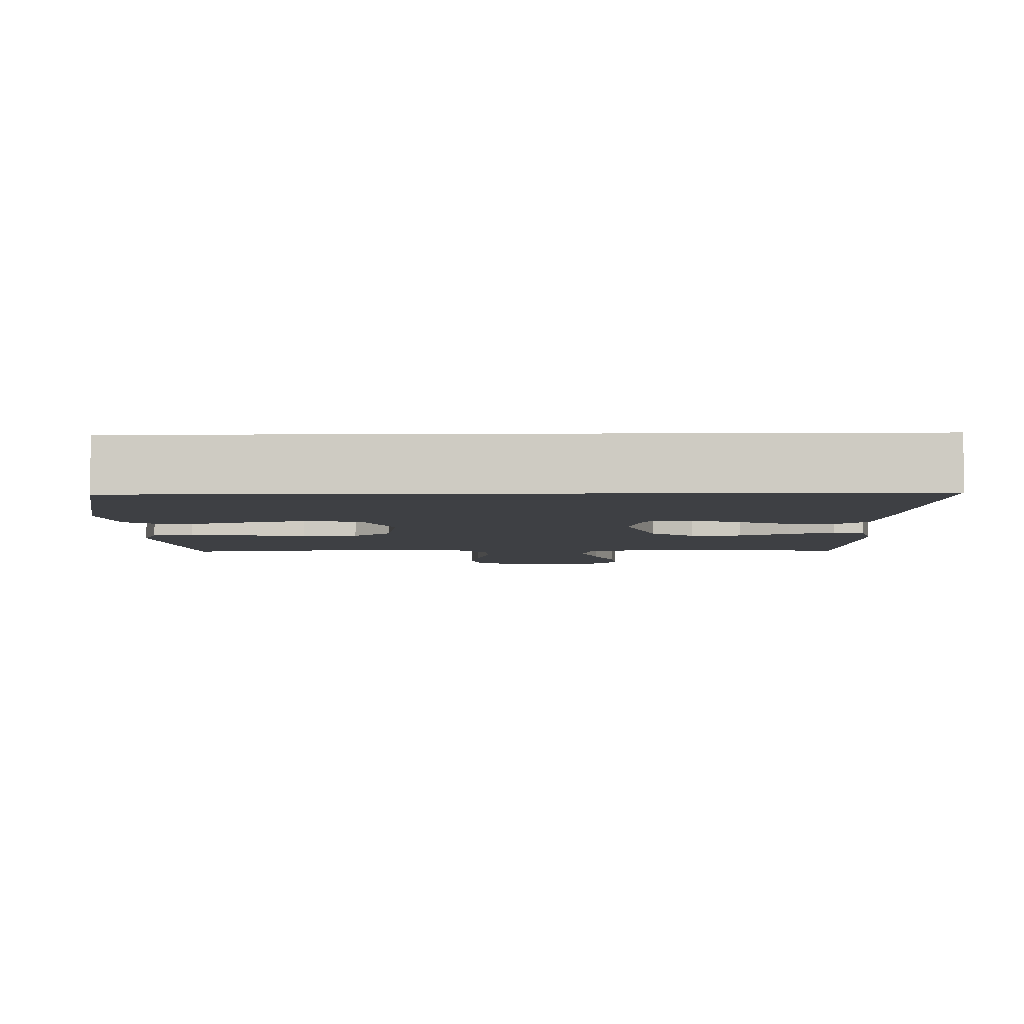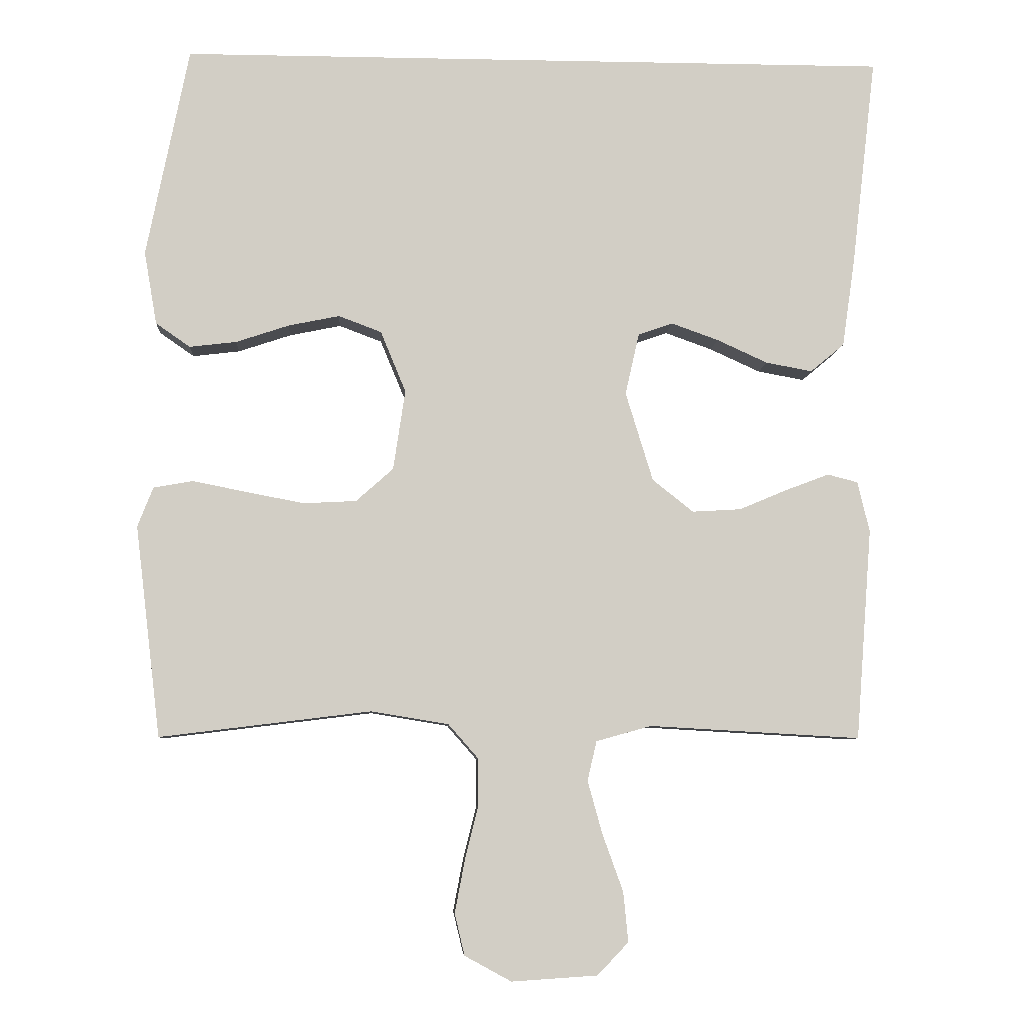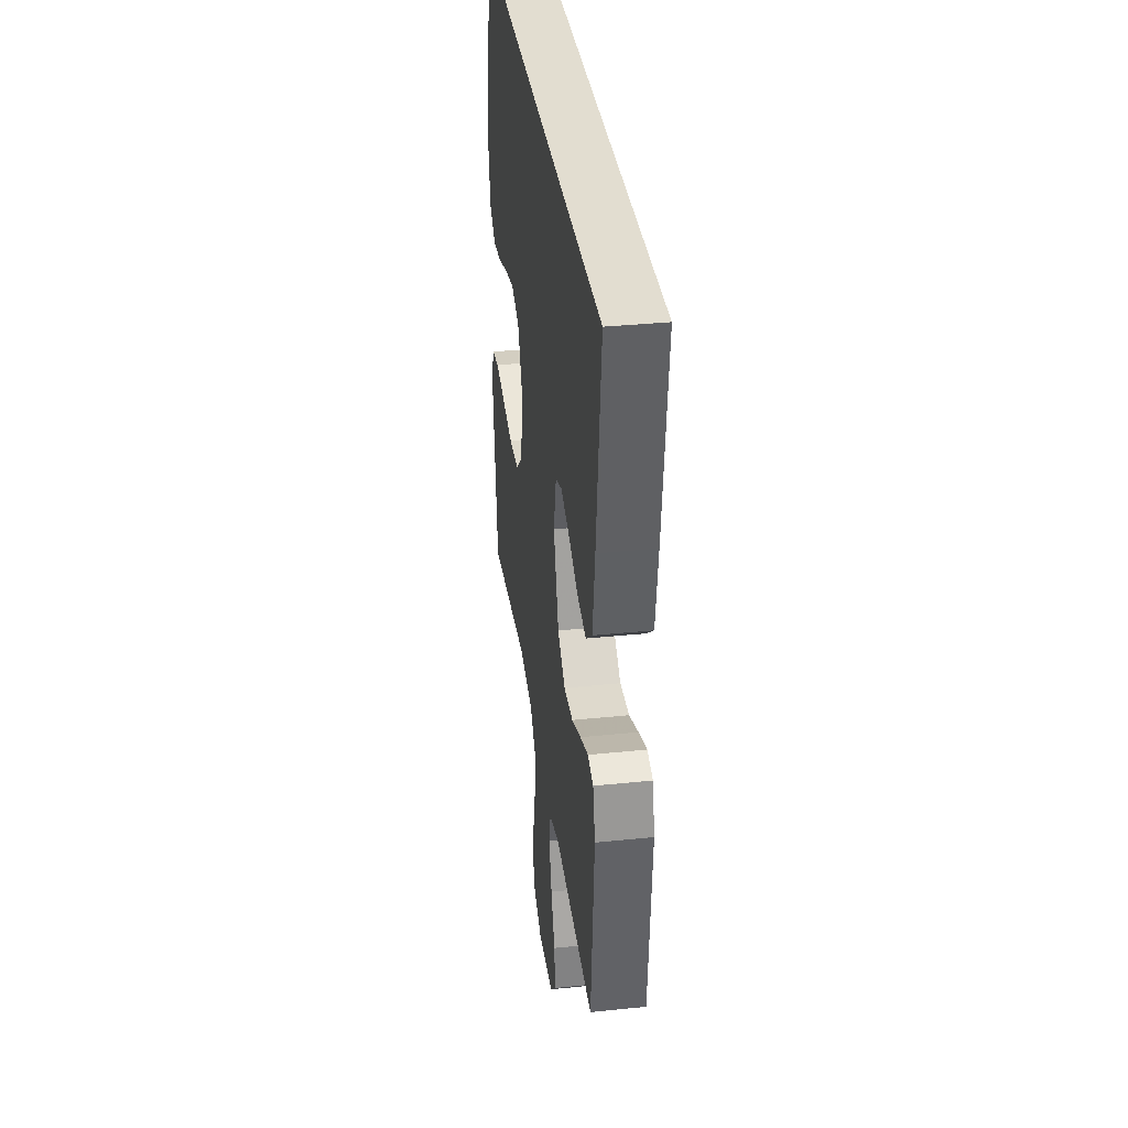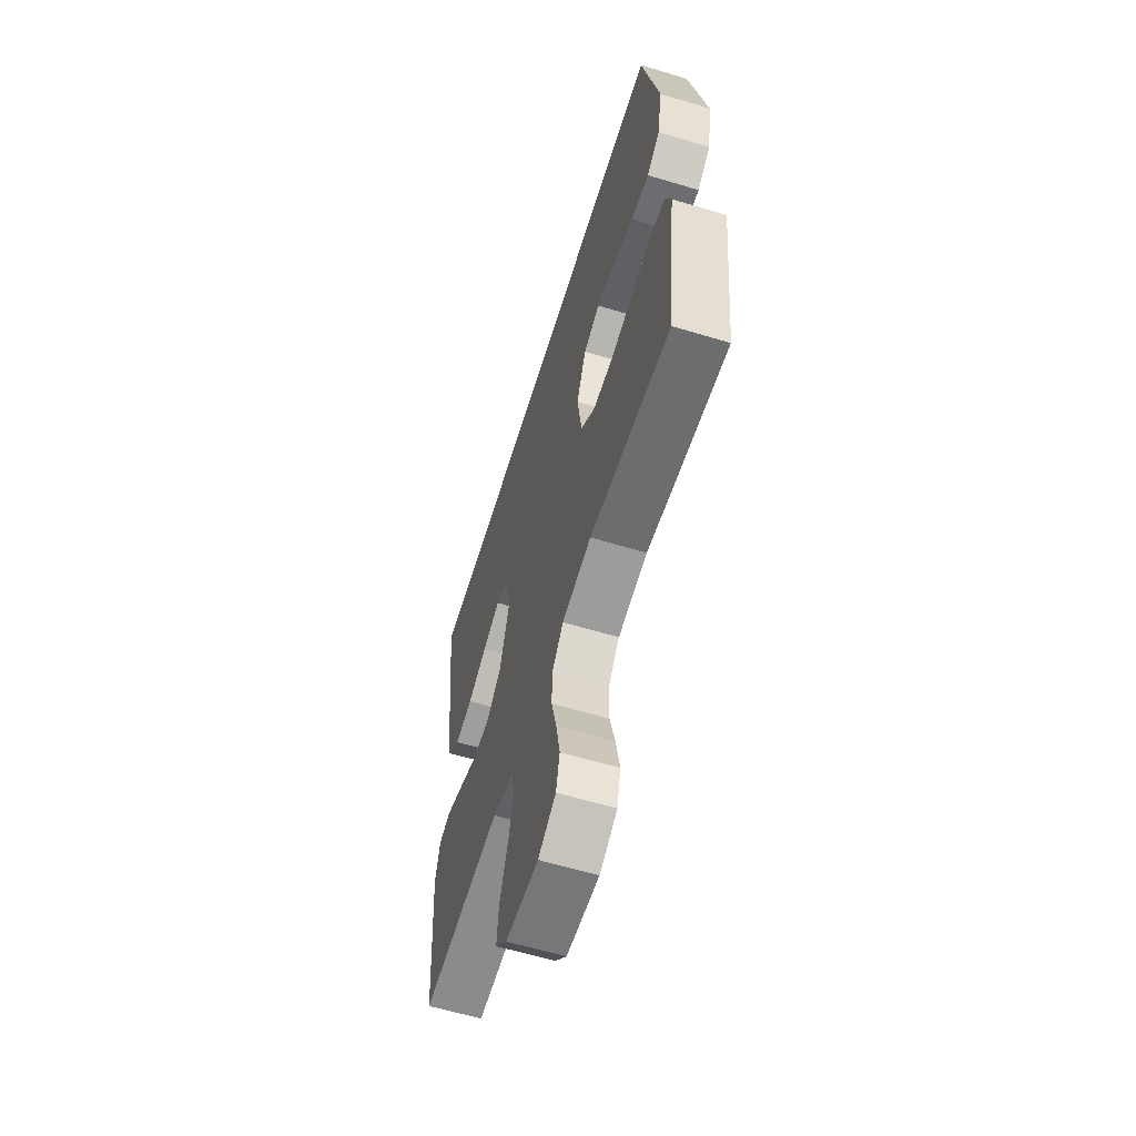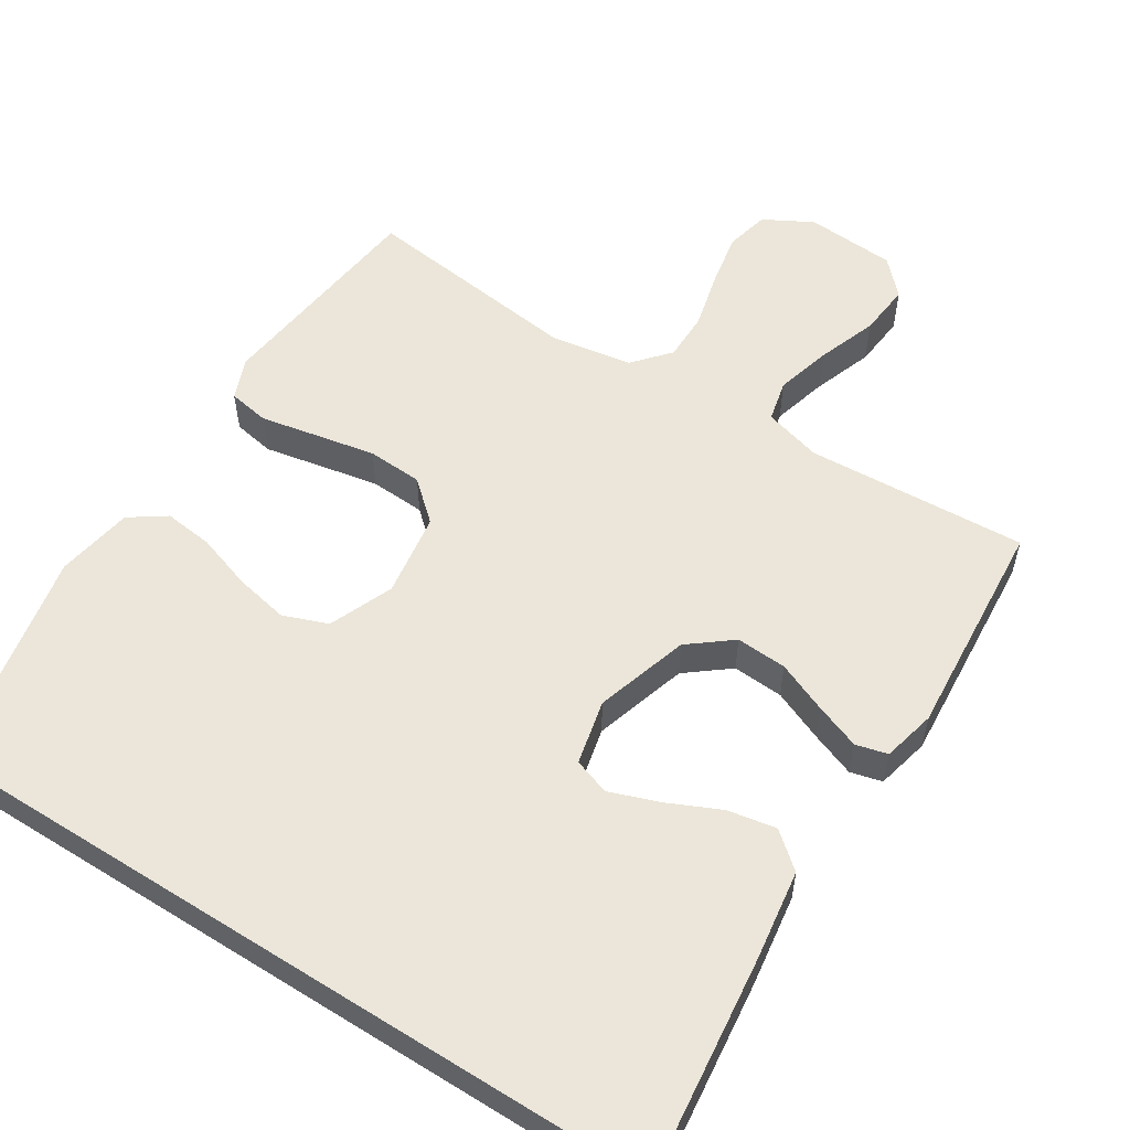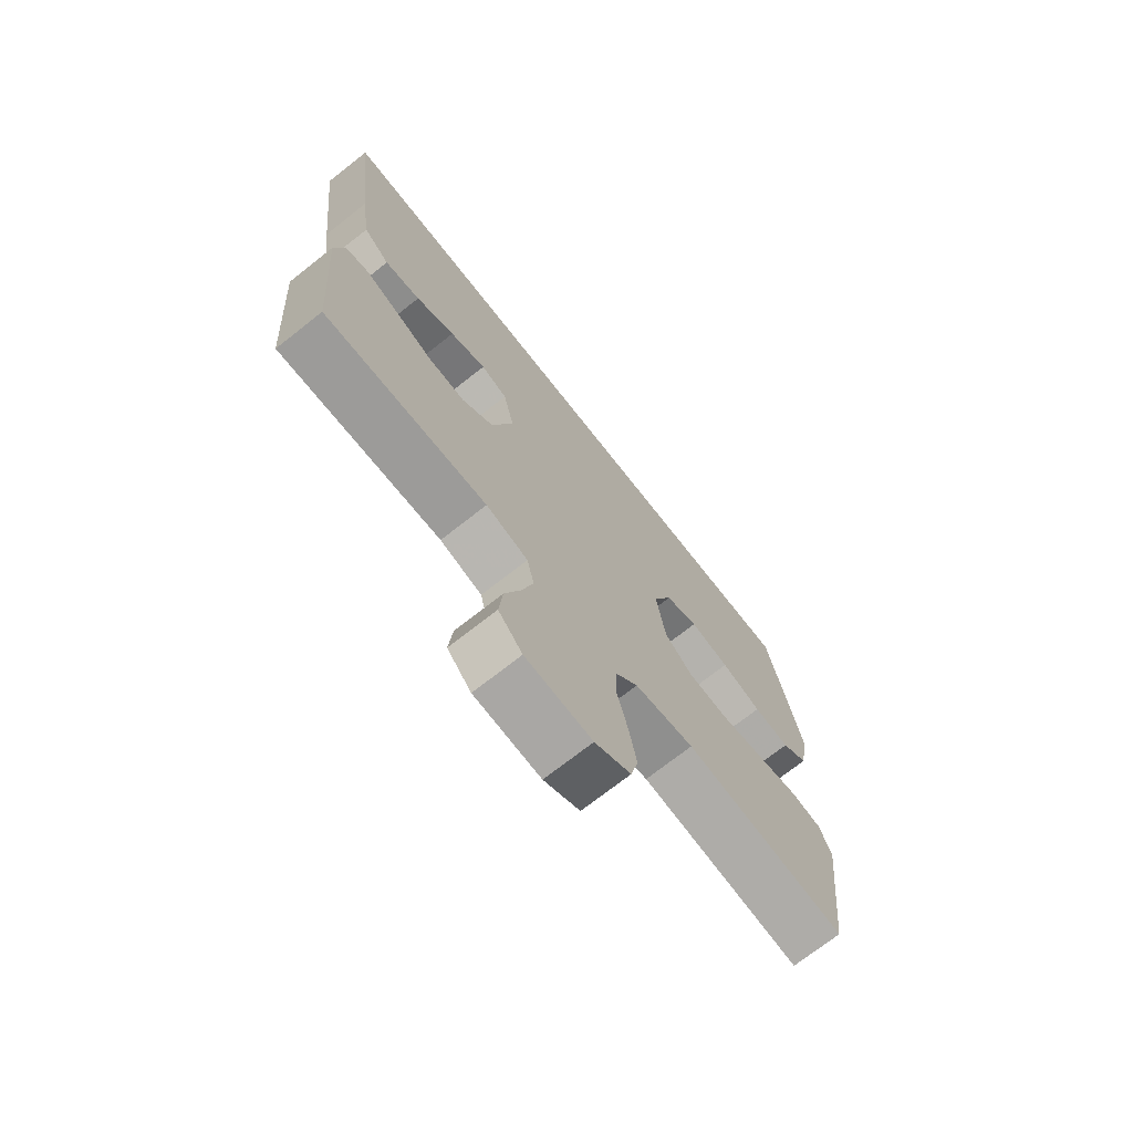
<metadata>
{"format":"obj","ext":"obj","renderer":"f3d","projection":"perspective","resolution":1024,"background":"white","views":[{"elev":-4.8,"azim":1.4,"up":"+Y"},{"elev":-7.2,"azim":-3.3,"up":"+Z"},{"elev":35.3,"azim":82.2,"up":"+Z"},{"elev":-60.8,"azim":-107.1,"up":"+Z"},{"elev":56.1,"azim":32.4,"up":"+Y"},{"elev":-72.2,"azim":128.2,"up":"+Z"}]}
</metadata>
<code>
v 0.542 0.07 0.5
v 0.507 0.07 0.2
v 0.489 0.07 0.076
v 0.441 0.07 0.036
v 0.375 0.07 0.048
v 0.303 0.07 0.081
v 0.236 0.07 0.105
v 0.187 0.07 0.088
v 0.167 0.07 0
v 0.206 0.07 -0.127
v 0.264 0.07 -0.173
v 0.333 0.07 -0.169
v 0.402 0.07 -0.14
v 0.463 0.07 -0.117
v 0.506 0.07 -0.128
v 0.523 0.07 -0.2
v 0.5 0.07 -0.5
v 0.2 0.07 -0.483
v 0.122 0.07 -0.505
v 0.109 0.07 -0.561
v 0.13 0.07 -0.637
v 0.159 0.07 -0.717
v 0.166 0.07 -0.788
v 0.122 0.07 -0.834
v 0 0.07 -0.842
v -0.066 0.07 -0.806
v -0.08 0.07 -0.747
v -0.066 0.07 -0.673
v -0.047 0.07 -0.597
v -0.047 0.07 -0.53
v -0.09 0.07 -0.481
v -0.2 0.07 -0.463
v -0.5 0.07 -0.5
v -0.536 0.07 -0.2
v -0.514 0.07 -0.144
v -0.458 0.07 -0.134
v -0.382 0.07 -0.149
v -0.299 0.07 -0.165
v -0.224 0.07 -0.161
v -0.171 0.07 -0.114
v -0.154 0.07 0
v -0.19 0.07 0.087
v -0.251 0.07 0.11
v -0.324 0.07 0.095
v -0.399 0.07 0.07
v -0.466 0.07 0.062
v -0.515 0.07 0.096
v -0.533 0.07 0.2
v -0.473 0.07 0.5
v 0.542 0 0.5
v 0.507 0 0.2
v 0.489 0 0.076
v 0.441 0 0.036
v 0.375 0 0.048
v 0.303 0 0.081
v 0.236 0 0.105
v 0.187 0 0.088
v 0.167 0 0
v 0.206 0 -0.127
v 0.264 0 -0.173
v 0.333 0 -0.169
v 0.402 0 -0.14
v 0.463 0 -0.117
v 0.506 0 -0.128
v 0.523 0 -0.2
v 0.5 0 -0.5
v 0.2 0 -0.483
v 0.122 0 -0.505
v 0.109 0 -0.561
v 0.13 0 -0.637
v 0.159 0 -0.717
v 0.166 0 -0.788
v 0.122 0 -0.834
v 0 0 -0.842
v -0.066 0 -0.806
v -0.08 0 -0.747
v -0.066 0 -0.673
v -0.047 0 -0.597
v -0.047 0 -0.53
v -0.09 0 -0.481
v -0.2 0 -0.463
v -0.5 0 -0.5
v -0.536 0 -0.2
v -0.514 0 -0.144
v -0.458 0 -0.134
v -0.382 0 -0.149
v -0.299 0 -0.165
v -0.224 0 -0.161
v -0.171 0 -0.114
v -0.154 0 0
v -0.19 0 0.087
v -0.251 0 0.11
v -0.324 0 0.095
v -0.399 0 0.07
v -0.466 0 0.062
v -0.515 0 0.096
v -0.533 0 0.2
v -0.473 0 0.5
f 44 45 46 47
f 43 44 47 48
f 34 35 36 37
f 32 33 34 37
f 31 32 37 38
f 30 31 38 39
f 26 27 28 29
f 24 25 26 29
f 24 29 30
f 21 22 23 24
f 20 21 24 30
f 19 20 30 39
f 15 16 17 18
f 12 13 14 15
f 12 15 18 19
f 3 4 5 6
f 3 6 7
f 2 3 7
f 1 2 7 8
f 43 48 49 1
f 42 43 1 8
f 41 42 8 9
f 40 41 9 10
f 39 40 10 11
f 19 39 11
f 11 12 19
f 96 95 94 93
f 97 96 93 92
f 86 85 84 83
f 86 83 82 81
f 87 86 81 80
f 88 87 80 79
f 78 77 76 75
f 78 75 74 73
f 79 78 73
f 73 72 71 70
f 79 73 70 69
f 88 79 69 68
f 67 66 65 64
f 64 63 62 61
f 68 67 64 61
f 55 54 53 52
f 56 55 52
f 56 52 51
f 57 56 51 50
f 50 98 97 92
f 57 50 92 91
f 58 57 91 90
f 59 58 90 89
f 60 59 89 88
f 60 88 68
f 68 61 60
f 1 50 51 2
f 2 51 52 3
f 3 52 53 4
f 4 53 54 5
f 5 54 55 6
f 6 55 56 7
f 7 56 57 8
f 8 57 58 9
f 9 58 59 10
f 10 59 60 11
f 11 60 61 12
f 12 61 62 13
f 13 62 63 14
f 14 63 64 15
f 15 64 65 16
f 16 65 66 17
f 17 66 67 18
f 18 67 68 19
f 19 68 69 20
f 20 69 70 21
f 21 70 71 22
f 22 71 72 23
f 23 72 73 24
f 24 73 74 25
f 25 74 75 26
f 26 75 76 27
f 27 76 77 28
f 28 77 78 29
f 29 78 79 30
f 30 79 80 31
f 31 80 81 32
f 32 81 82 33
f 33 82 83 34
f 34 83 84 35
f 35 84 85 36
f 36 85 86 37
f 37 86 87 38
f 38 87 88 39
f 39 88 89 40
f 40 89 90 41
f 41 90 91 42
f 42 91 92 43
f 43 92 93 44
f 44 93 94 45
f 45 94 95 46
f 46 95 96 47
f 47 96 97 48
f 48 97 98 49
f 49 98 50 1

</code>
